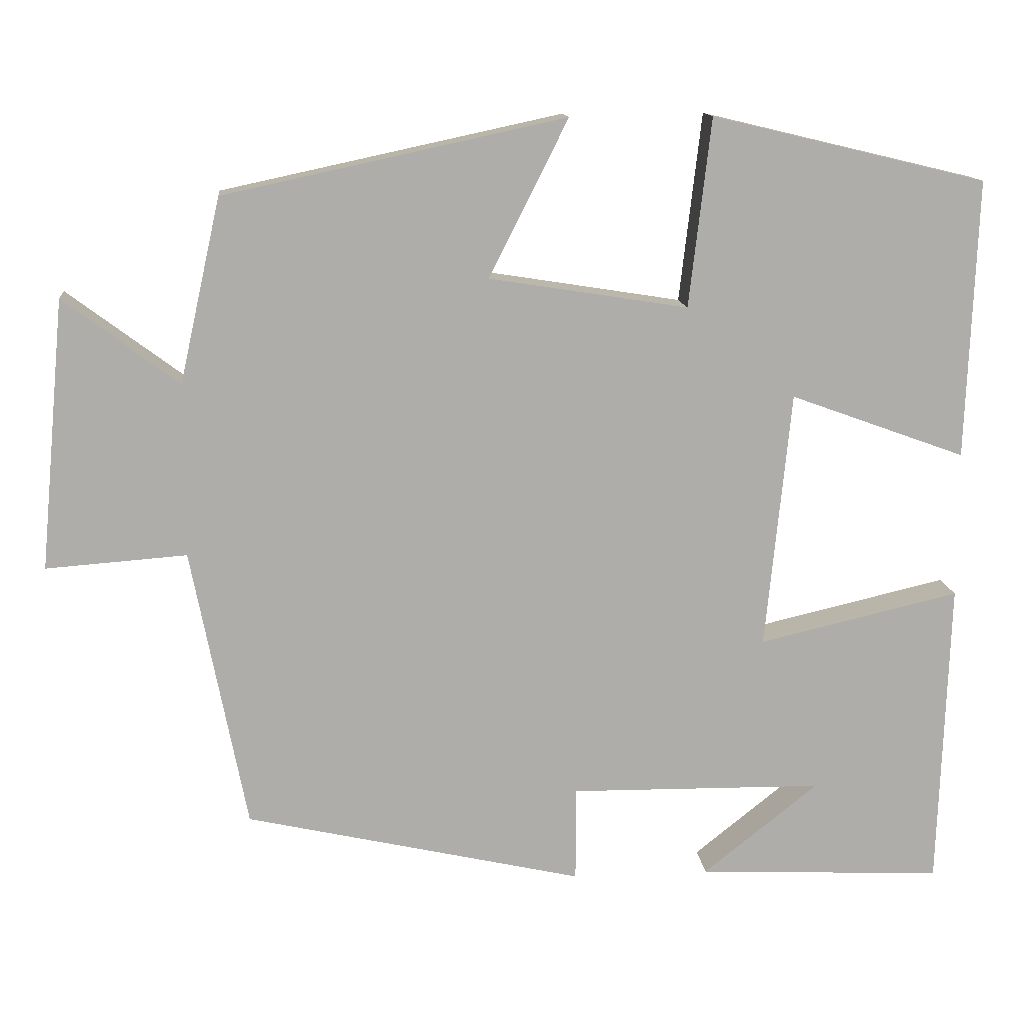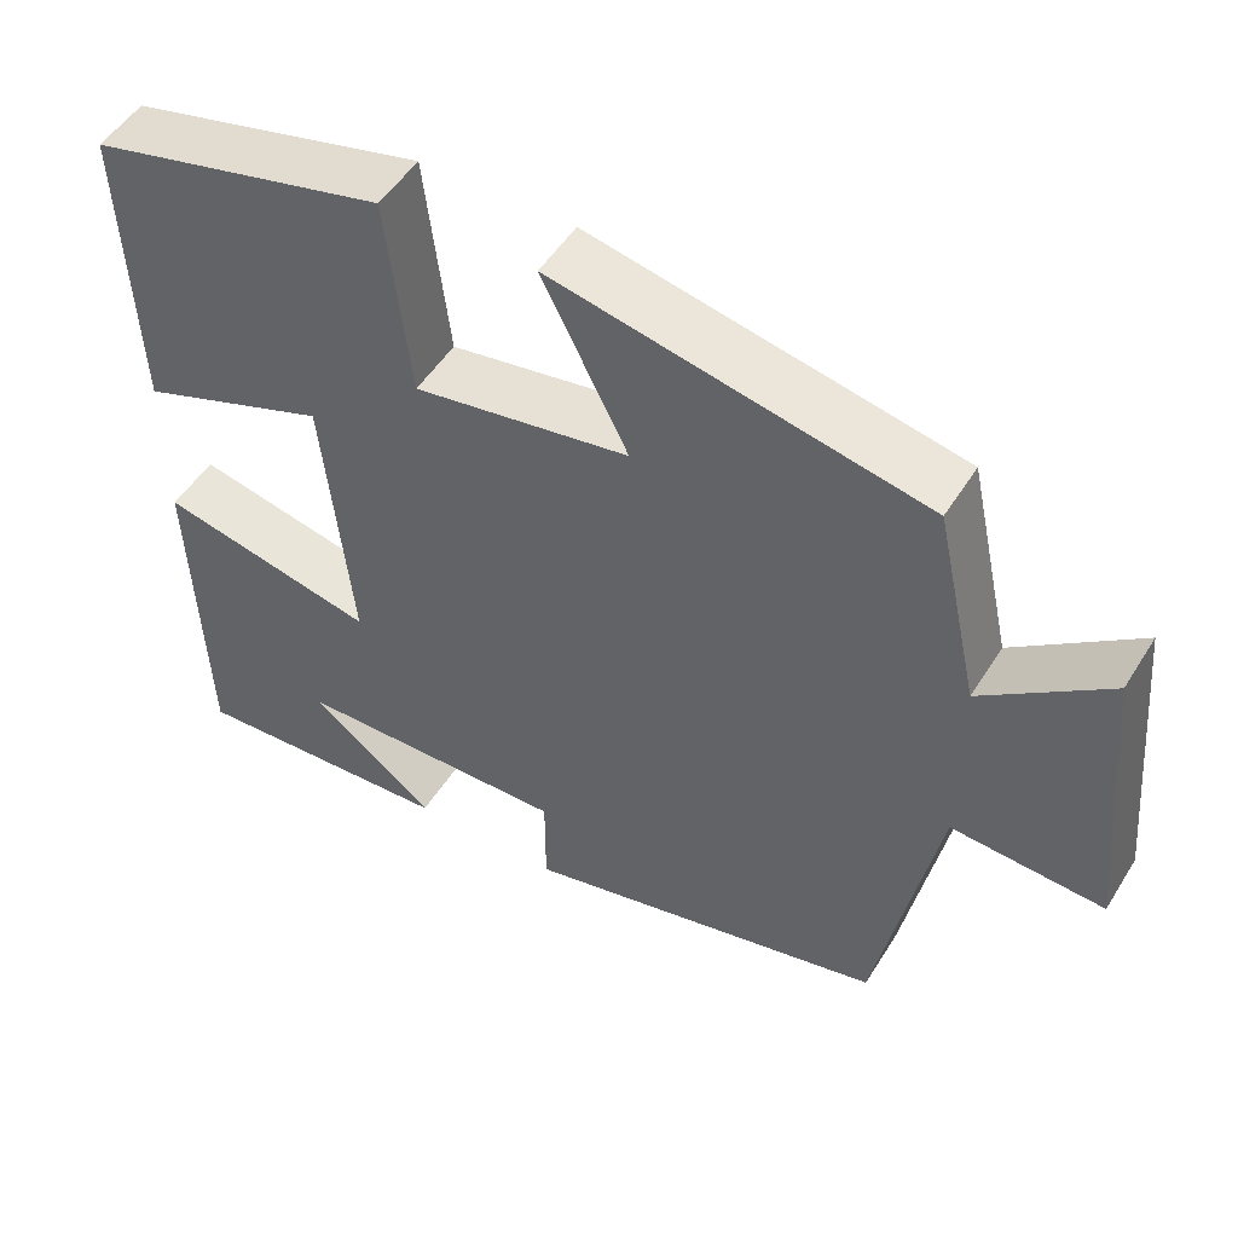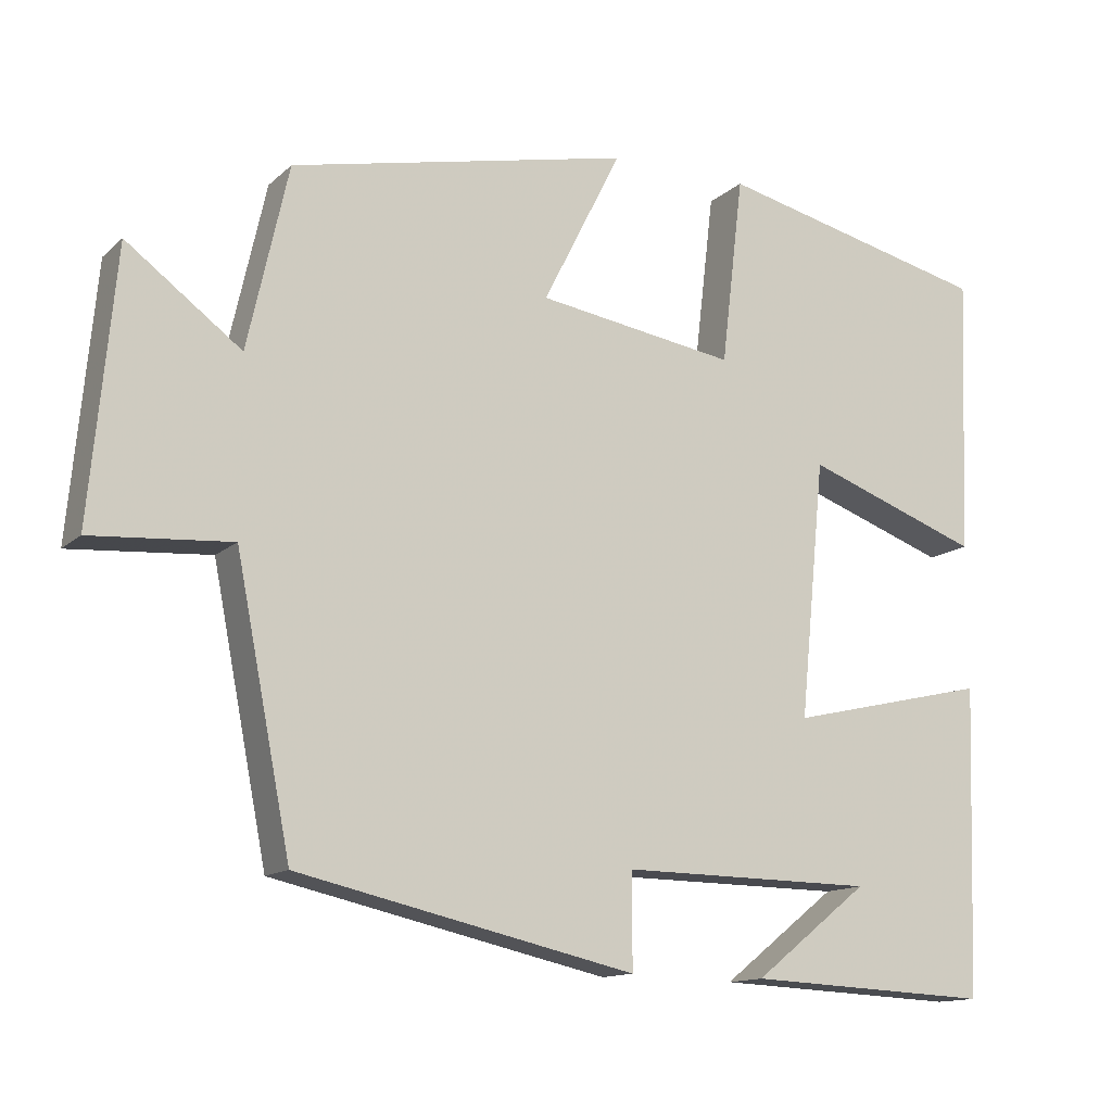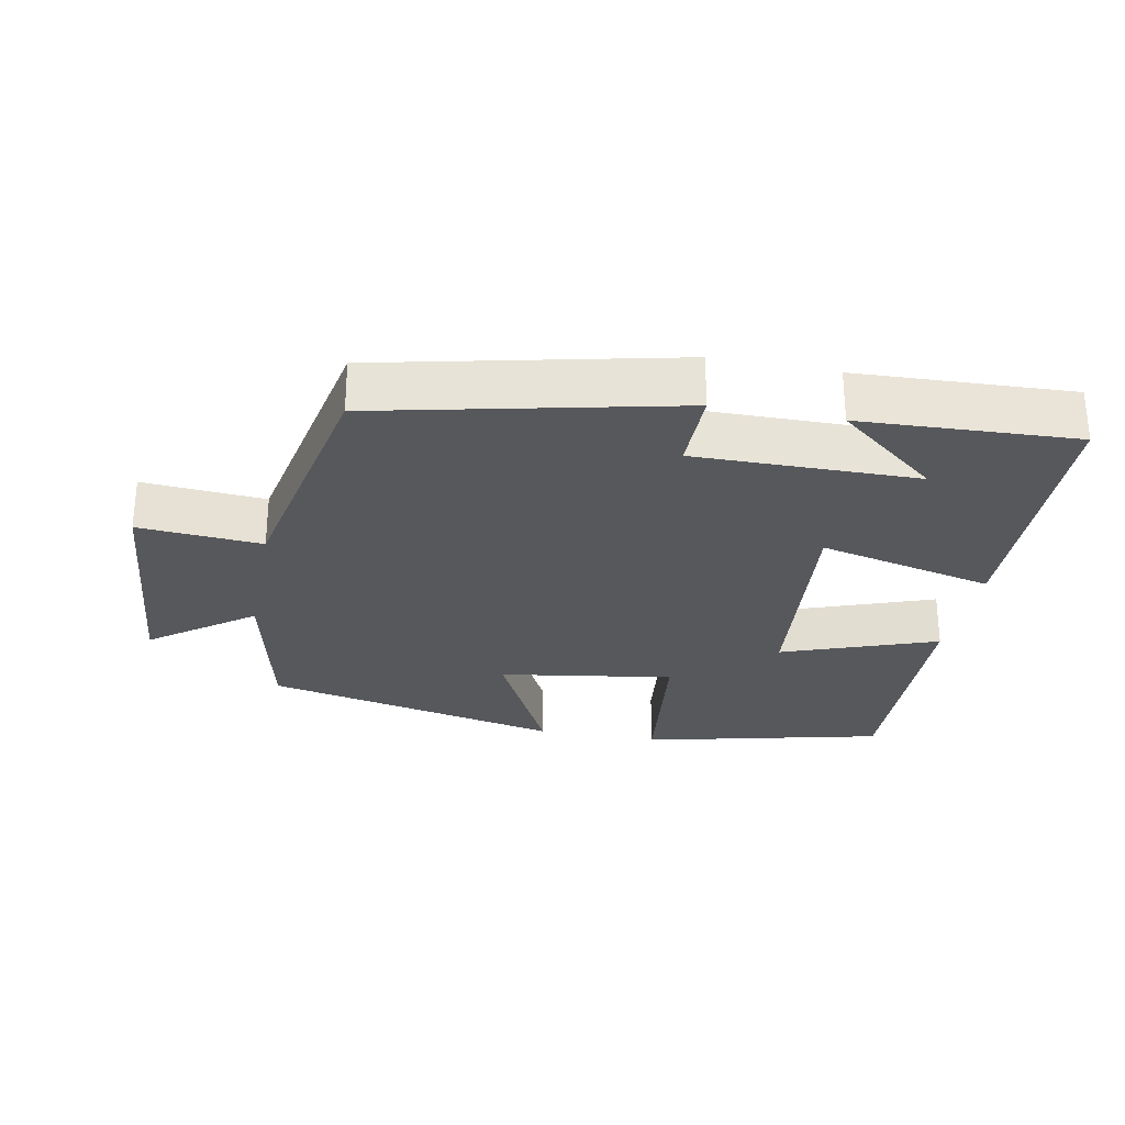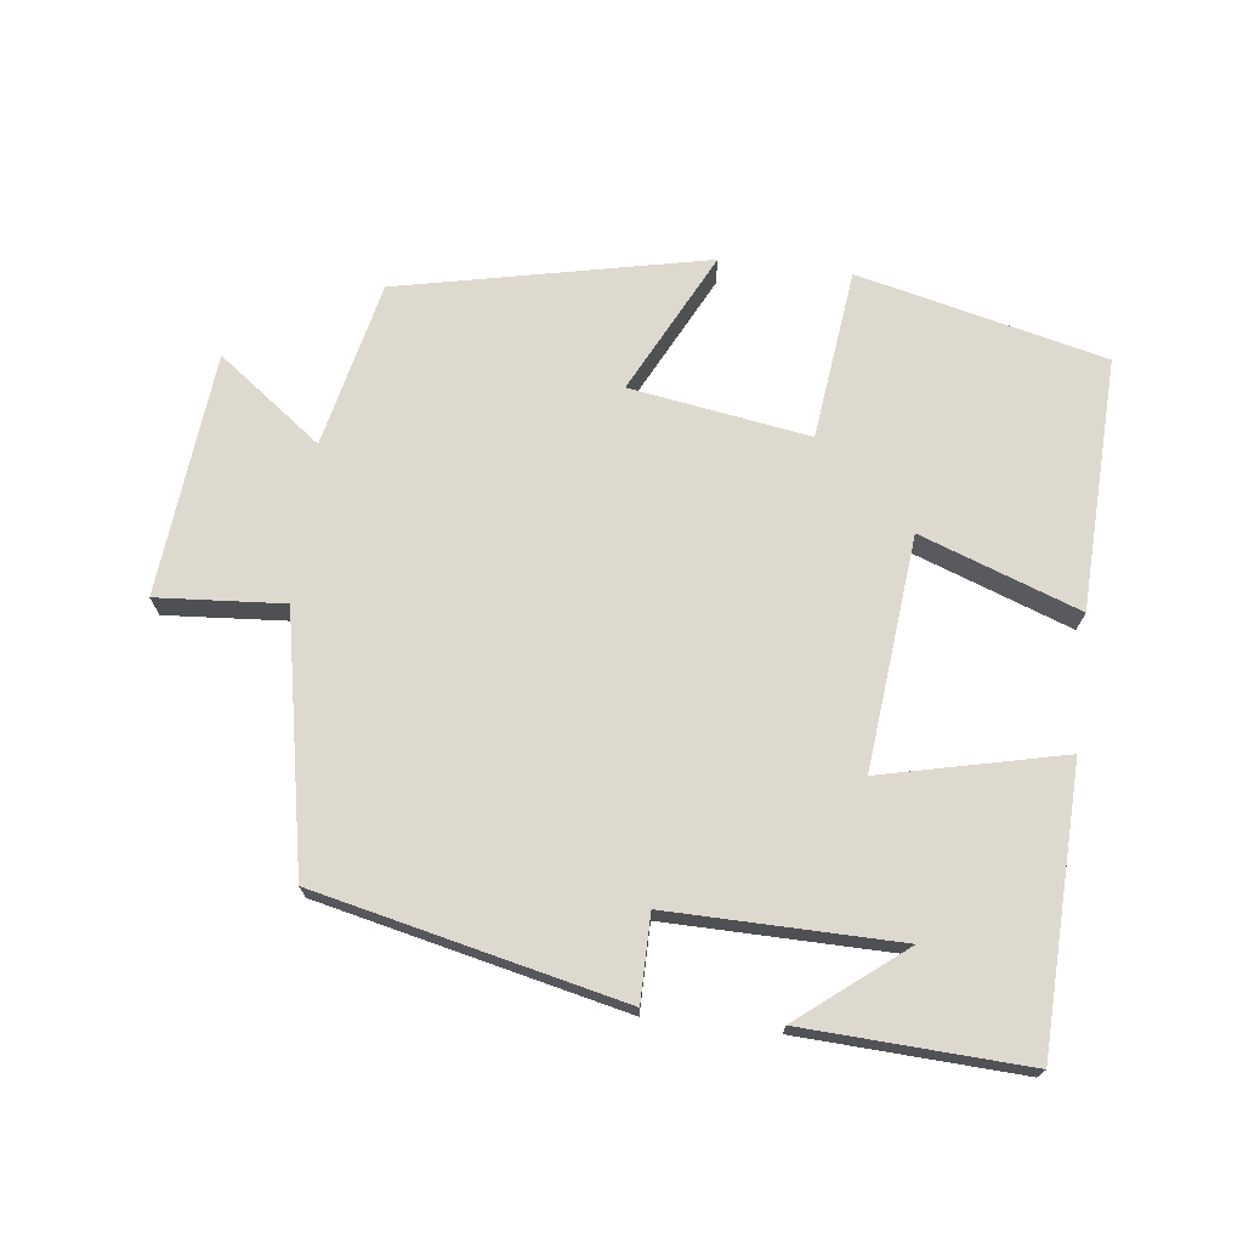
<metadata>
{"format":"obj","ext":"obj","renderer":"f3d","projection":"perspective","resolution":1024,"background":"white","views":[{"elev":13.1,"azim":174.3,"up":"+Z"},{"elev":50.7,"azim":31.0,"up":"+Z"},{"elev":-13.3,"azim":151.6,"up":"+Z"},{"elev":-28.2,"azim":168.9,"up":"+Y"},{"elev":71.5,"azim":-173.1,"up":"+Y"}]}
</metadata>
<code>
v -0.513 0.07 0.417
v -0.165 0.07 0.5
v -0.137 0.07 0.261
v 0.115 0.07 0.301
v 0.015 0.07 0.5
v 0.448 0.07 0.407
v 0.5 0.07 0.174
v 0.646 0.07 0.283
v 0.678 0.07 -0.059
v 0.5 0.07 -0.046
v 0.43 0.07 -0.403
v 0.001 0.07 -0.5
v 0.001 0.07 -0.38
v -0.321 0.07 -0.384
v -0.175 0.07 -0.5
v -0.487 0.07 -0.515
v -0.5 0.07 -0.123
v -0.245 0.07 -0.182
v -0.277 0.07 0.144
v -0.5 0.07 0.063
v -0.513 0 0.417
v -0.165 0 0.5
v -0.137 0 0.261
v 0.115 0 0.301
v 0.015 0 0.5
v 0.448 0 0.407
v 0.5 0 0.174
v 0.646 0 0.283
v 0.678 0 -0.059
v 0.5 0 -0.046
v 0.43 0 -0.403
v 0.001 0 -0.5
v 0.001 0 -0.38
v -0.321 0 -0.384
v -0.175 0 -0.5
v -0.487 0 -0.515
v -0.5 0 -0.123
v -0.245 0 -0.182
v -0.277 0 0.144
v -0.5 0 0.063
f 1 2 3
f 20 1 3
f 19 20 3
f 18 19 3 4
f 16 17 18
f 16 18 4
f 14 15 16
f 14 16 4
f 13 14 4
f 12 13 4
f 11 12 4
f 10 11 4
f 7 8 9 10
f 6 7 10
f 5 6 10
f 4 5 10
f 23 22 21
f 23 21 40
f 23 40 39
f 24 23 39 38
f 38 37 36
f 24 38 36
f 36 35 34
f 24 36 34
f 24 34 33
f 24 33 32
f 24 32 31
f 24 31 30
f 30 29 28 27
f 30 27 26
f 30 26 25
f 30 25 24
f 1 21 22 2
f 2 22 23 3
f 3 23 24 4
f 4 24 25 5
f 5 25 26 6
f 6 26 27 7
f 7 27 28 8
f 8 28 29 9
f 9 29 30 10
f 10 30 31 11
f 11 31 32 12
f 12 32 33 13
f 13 33 34 14
f 14 34 35 15
f 15 35 36 16
f 16 36 37 17
f 17 37 38 18
f 18 38 39 19
f 19 39 40 20
f 20 40 21 1

</code>
